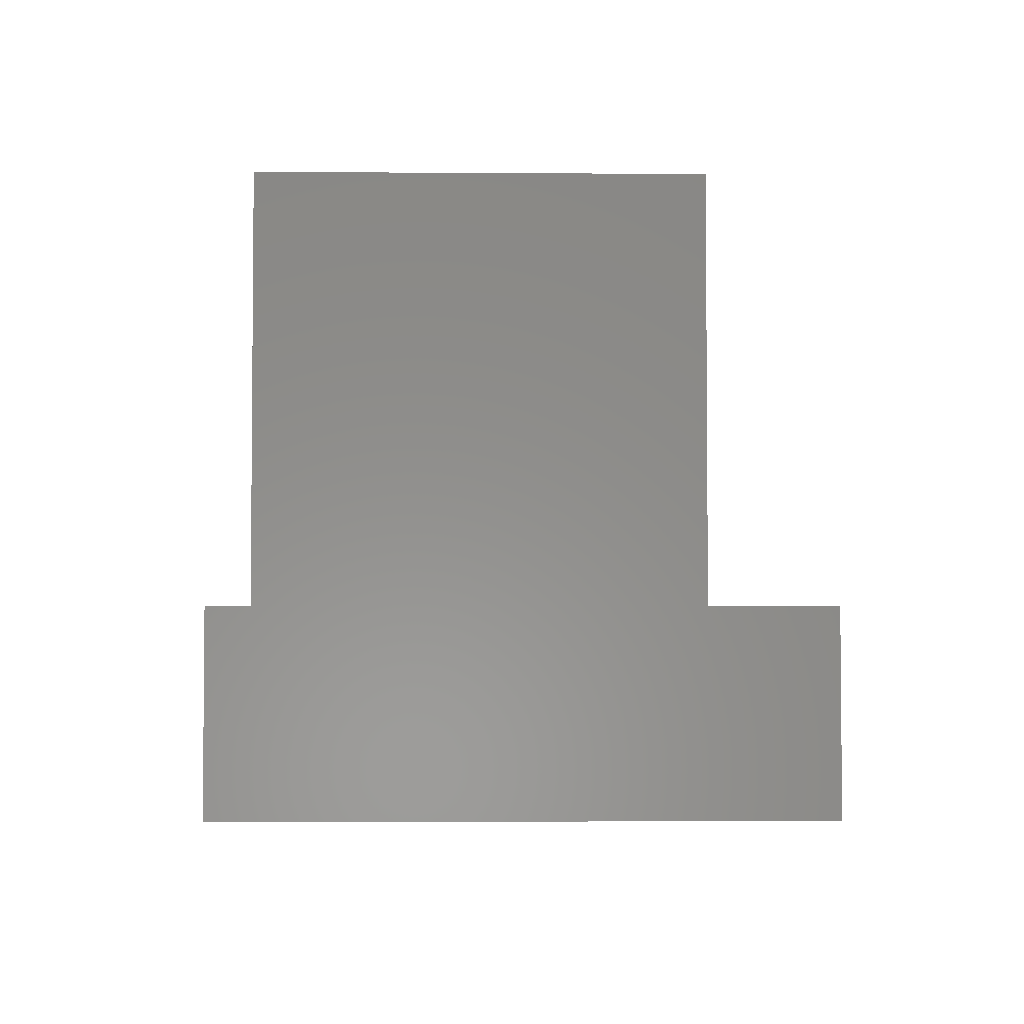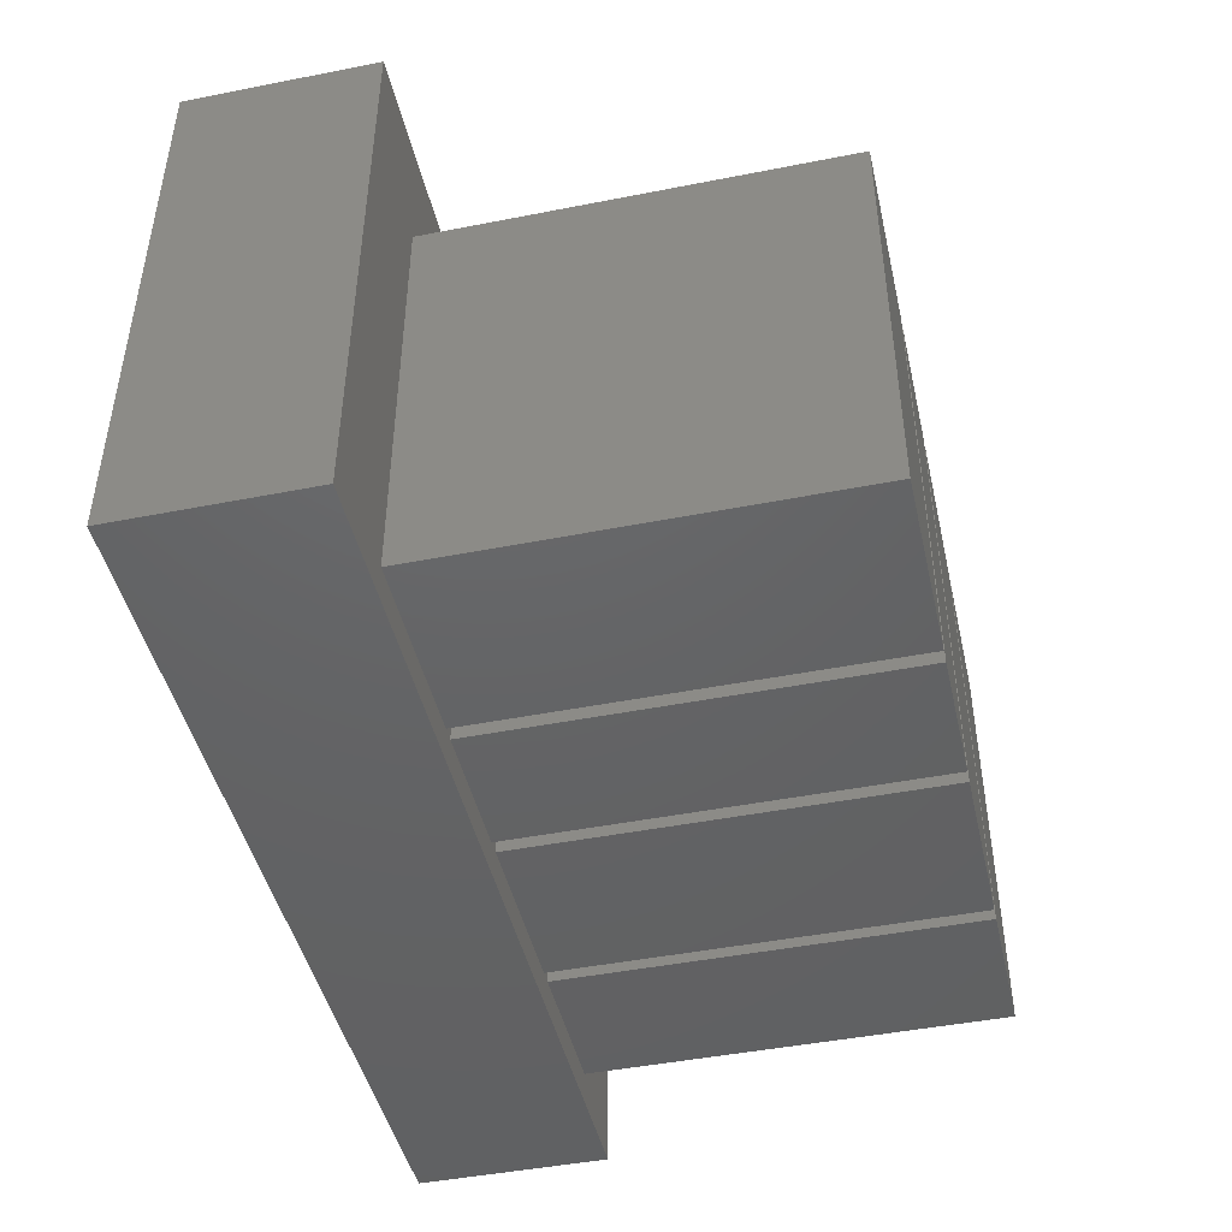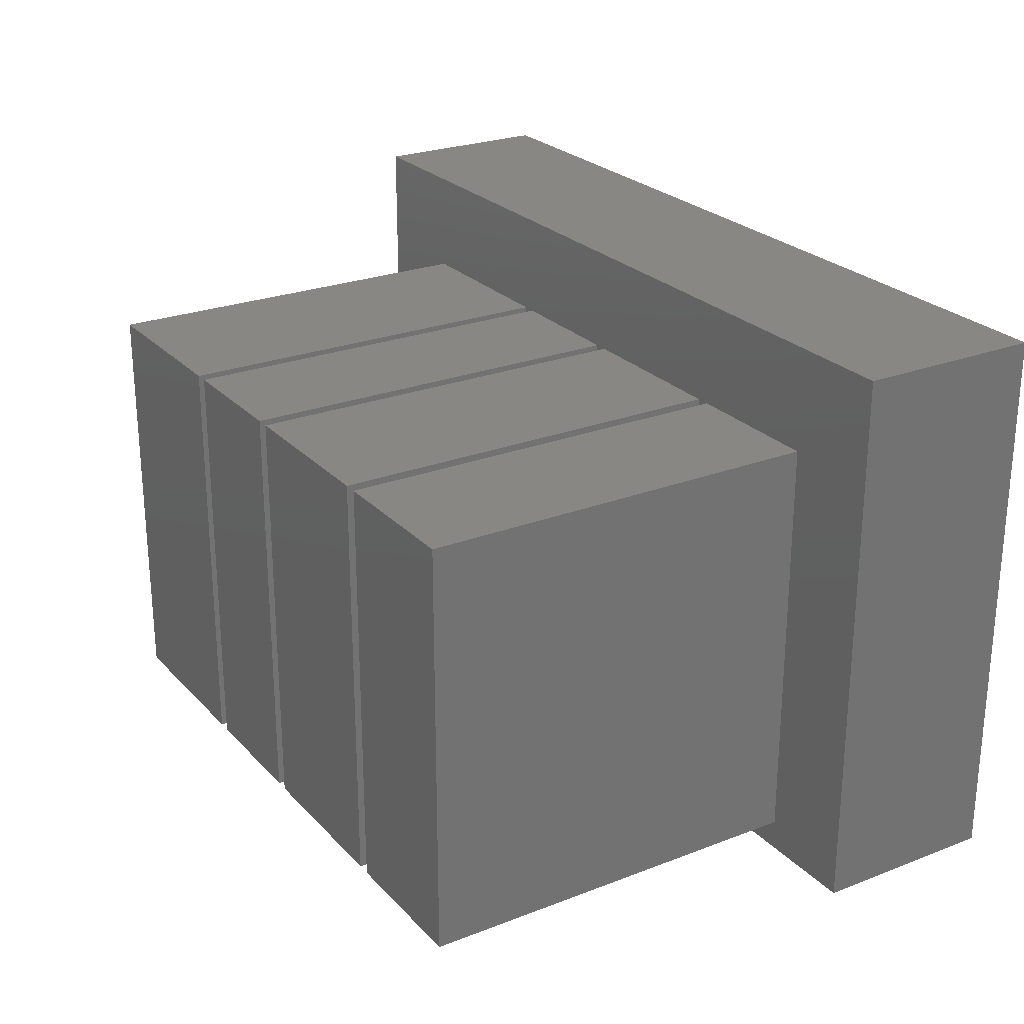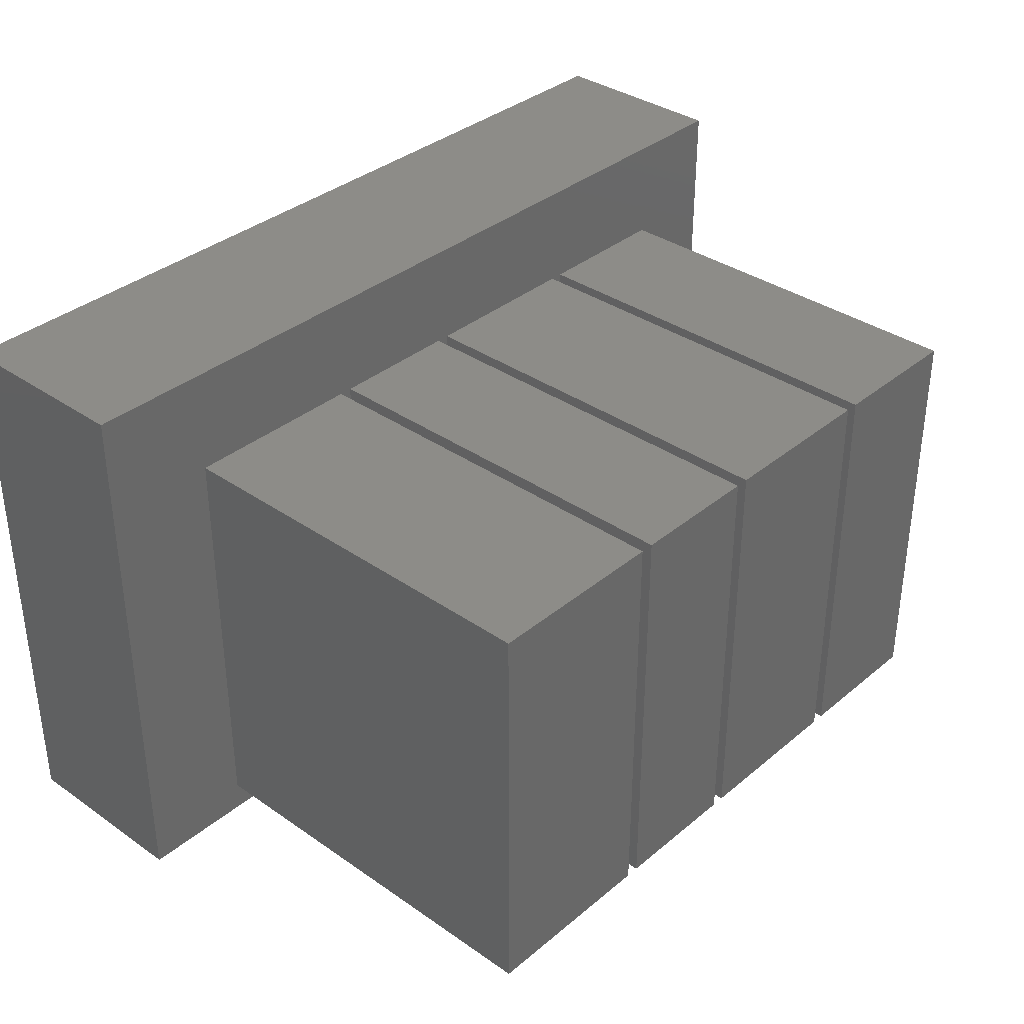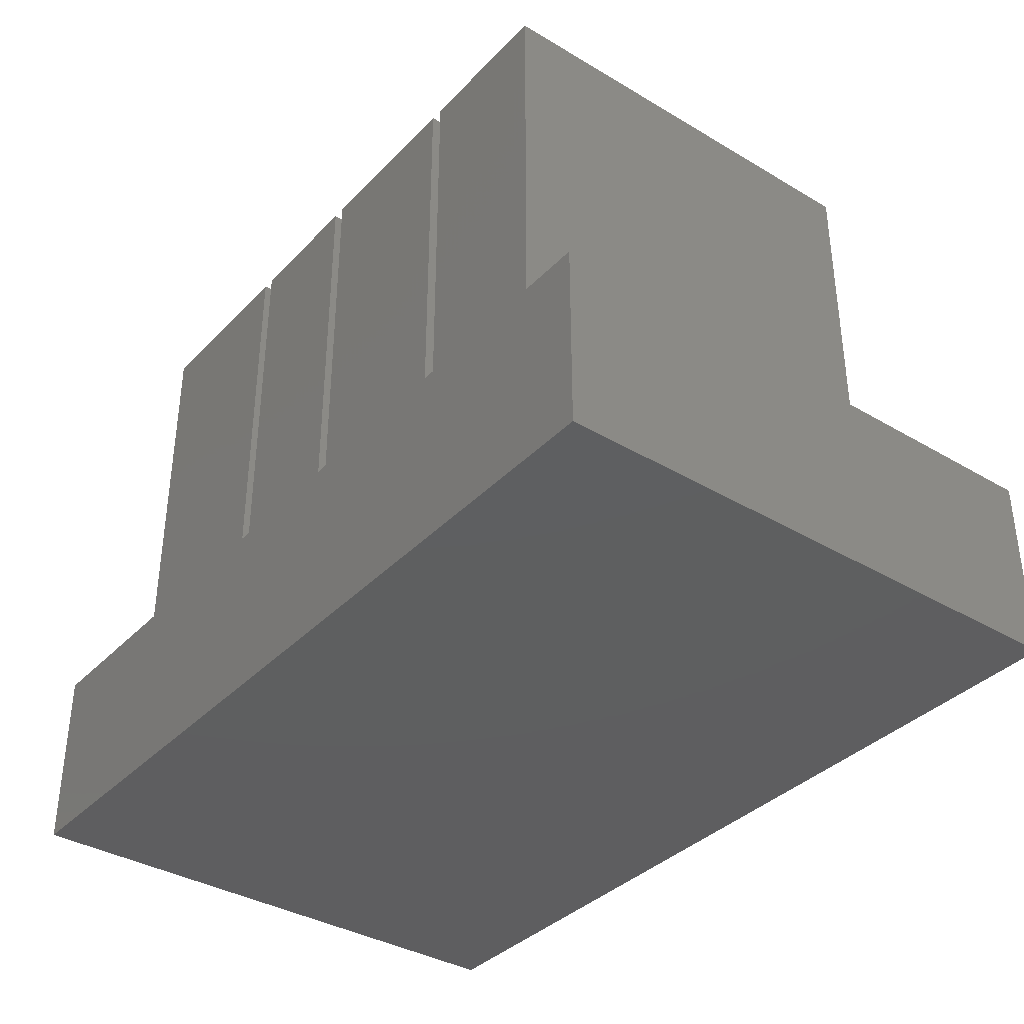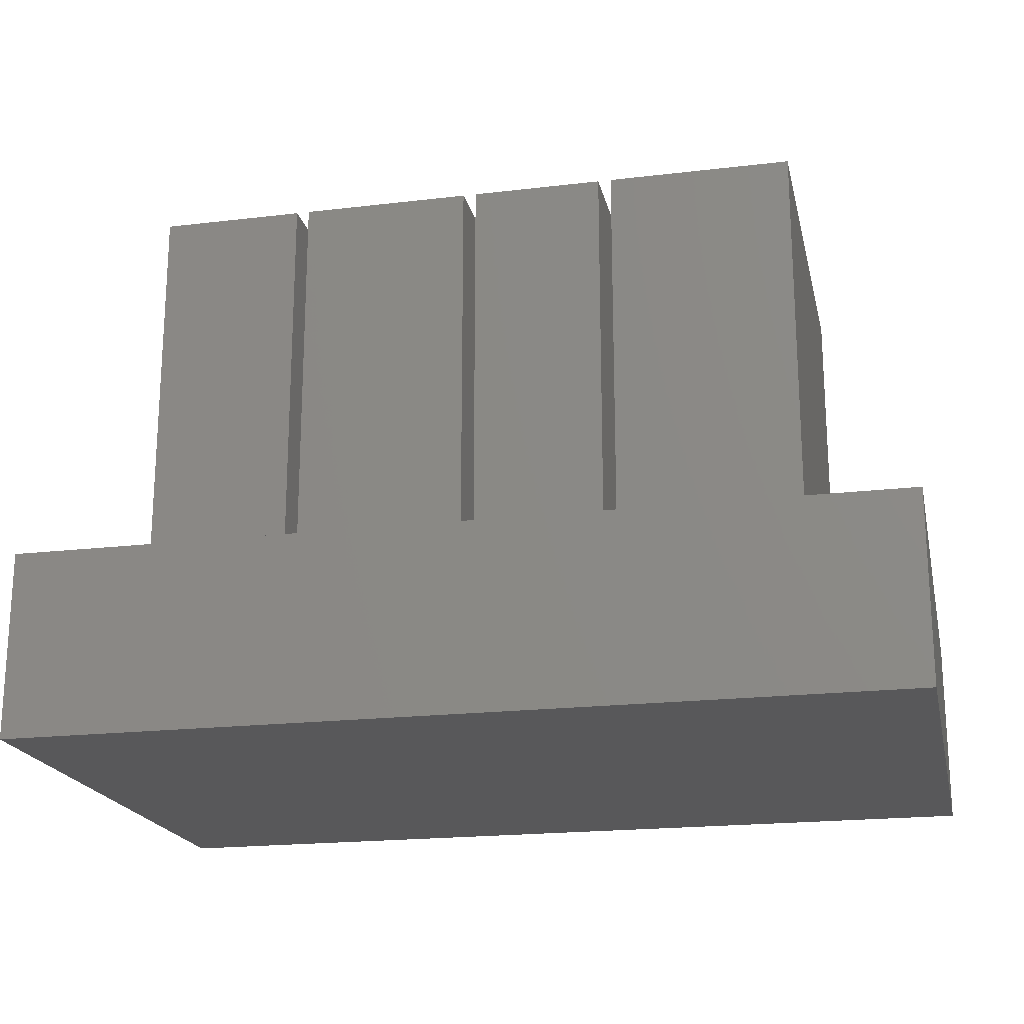
<metadata>
{"format":"stl","ext":"stl","renderer":"f3d","projection":"perspective","resolution":1024,"background":"white","views":[{"elev":-3.4,"azim":88.7,"up":"+Z"},{"elev":-45.5,"azim":-77.2,"up":"+Y"},{"elev":25.0,"azim":58.0,"up":"+Y"},{"elev":35.5,"azim":-47.5,"up":"+Y"},{"elev":-36.7,"azim":52.4,"up":"+Z"},{"elev":-19.9,"azim":-167.6,"up":"+Z"}]}
</metadata>
<code>
# stl→obj: 60 verts, 116 faces
v 0.9233 -0.6598 -0.01587
v -1.02 -0.6598 0.381
v -1.02 -0.6598 -0.01587
v 0.9233 -0.6598 0.381
v -1.02 0.5635 0.381
v -1.02 0.5635 -0.01587
v 0.9233 0.5635 -0.01587
v 0.9233 0.5635 0.381
v -1.02 -0.6598 -0.03175
v 0.9233 -0.6598 -0.03175
v -0.3635 -0.5931 0.381
v -0.7684 -0.5931 0.381
v -0.3346 -0.5931 0.381
v -0.04533 -0.5931 0.381
v -0.7684 0.3325 0.381
v -0.3635 0.3325 0.381
v -0.3346 0.3325 0.381
v 0.3596 -0.5931 0.381
v -0.0164 -0.5931 0.381
v 0.7067 -0.5931 0.381
v 0.3885 -0.5931 0.381
v -0.0164 0.3325 0.381
v -0.04533 0.3325 0.381
v 0.3885 0.3325 0.381
v 0.3596 0.3325 0.381
v 0.7067 0.3325 0.381
v -1.02 0.5635 -0.03175
v 0.9233 0.5635 -0.03175
v -0.3635 -0.5931 0.3968
v -0.7684 -0.5931 0.3968
v -0.3635 0.3325 0.3968
v -0.7684 0.3325 0.3968
v -0.04533 -0.5931 0.3968
v -0.3346 -0.5931 0.3968
v -0.04533 0.3325 0.3968
v -0.3346 0.3325 0.3968
v 0.3596 -0.5931 0.3968
v -0.0164 -0.5931 0.3968
v 0.3596 0.3325 0.3968
v -0.0164 0.3325 0.3968
v 0.7067 -0.5931 0.3968
v 0.3885 -0.5931 0.3968
v 0.7067 0.3325 0.3968
v 0.3885 0.3325 0.3968
v -0.7684 -0.5931 1.27
v -0.3635 -0.5931 1.27
v -0.3635 0.3325 1.27
v -0.7684 0.3325 1.27
v -0.3346 -0.5931 1.27
v -0.04533 -0.5931 1.27
v -0.04533 0.3325 1.27
v -0.3346 0.3325 1.27
v -0.0164 -0.5931 1.27
v 0.3596 -0.5931 1.27
v 0.3596 0.3325 1.27
v -0.0164 0.3325 1.27
v 0.3885 -0.5931 1.27
v 0.7067 -0.5931 1.27
v 0.7067 0.3325 1.27
v 0.3885 0.3325 1.27
f 1 2 3
f 1 4 2
f 3 5 6
f 3 2 5
f 7 4 1
f 7 8 4
f 1 3 9
f 1 9 10
f 11 12 2
f 13 11 2
f 14 13 2
f 15 5 2
f 15 2 12
f 16 5 15
f 17 16 11
f 17 5 16
f 17 11 13
f 4 18 19
f 4 20 21
f 4 14 2
f 4 19 14
f 4 21 18
f 22 23 14
f 22 14 19
f 24 25 18
f 24 18 21
f 26 20 4
f 8 24 26
f 8 25 24
f 8 26 4
f 8 5 17
f 8 17 23
f 8 23 22
f 8 22 25
f 6 8 7
f 6 5 8
f 3 6 27
f 3 27 9
f 7 1 10
f 7 10 28
f 28 10 9
f 28 9 27
f 29 30 12
f 29 12 11
f 31 29 11
f 31 11 16
f 32 31 16
f 32 16 15
f 30 32 15
f 30 15 12
f 33 34 13
f 33 13 14
f 35 33 14
f 35 14 23
f 36 35 23
f 36 23 17
f 34 36 17
f 34 17 13
f 37 38 19
f 37 19 18
f 39 37 18
f 39 18 25
f 40 39 25
f 40 25 22
f 38 40 22
f 38 22 19
f 41 42 21
f 41 21 20
f 43 41 20
f 43 20 26
f 44 43 26
f 44 26 24
f 42 44 24
f 42 24 21
f 6 7 28
f 6 28 27
f 29 45 30
f 29 46 45
f 31 46 29
f 31 47 46
f 32 47 31
f 32 48 47
f 30 48 32
f 30 45 48
f 33 49 34
f 33 50 49
f 35 50 33
f 35 51 50
f 36 51 35
f 36 52 51
f 34 52 36
f 34 49 52
f 37 53 38
f 37 54 53
f 39 54 37
f 39 55 54
f 40 55 39
f 40 56 55
f 38 56 40
f 38 53 56
f 41 57 42
f 41 58 57
f 43 58 41
f 43 59 58
f 44 59 43
f 44 60 59
f 42 60 44
f 42 57 60
f 47 45 46
f 47 48 45
f 51 49 50
f 51 52 49
f 55 53 54
f 55 56 53
f 59 57 58
f 59 60 57

</code>
